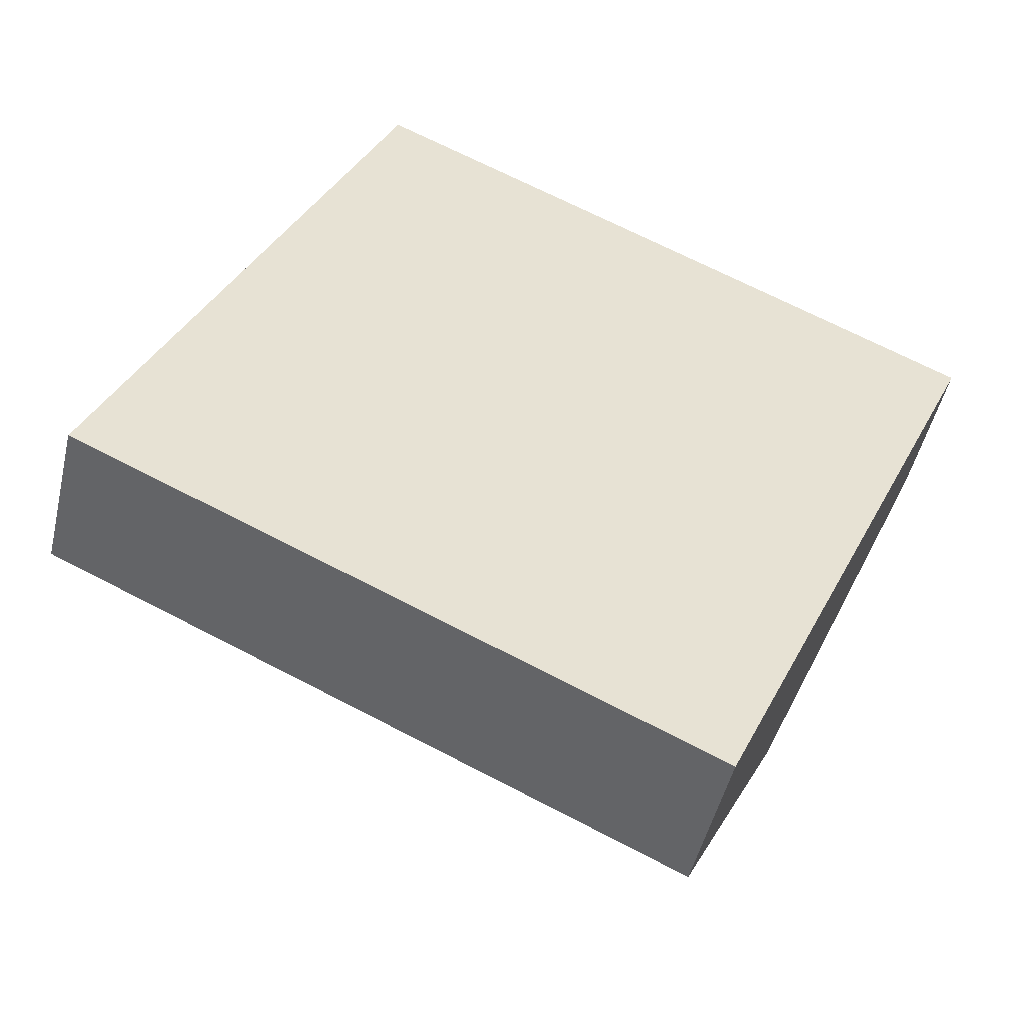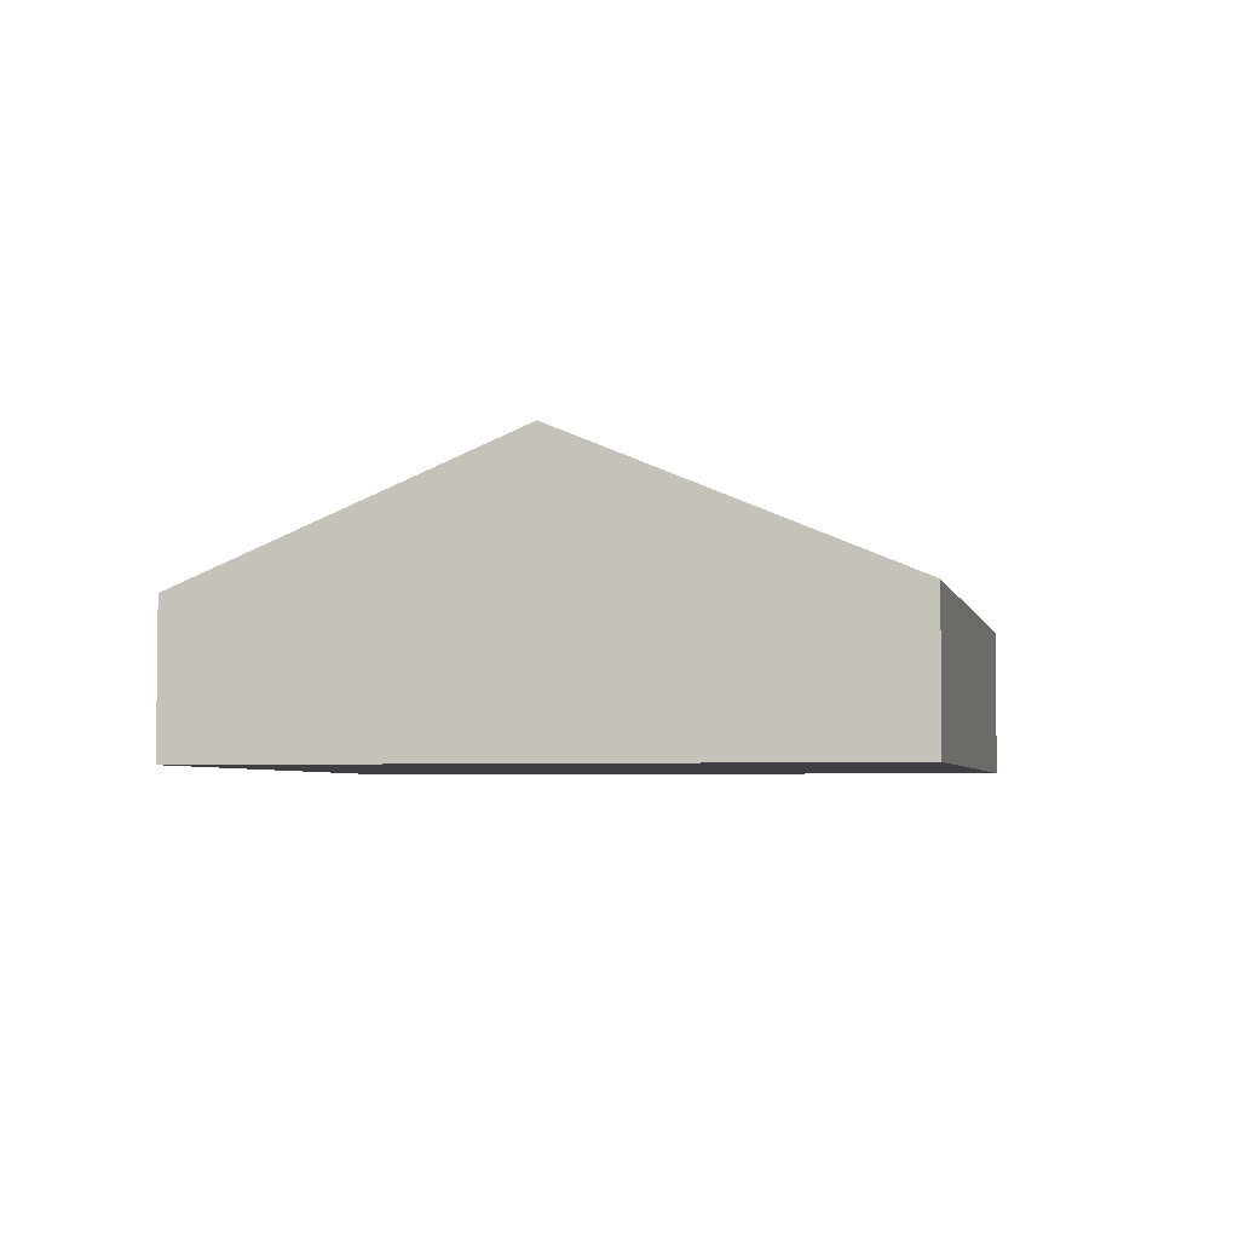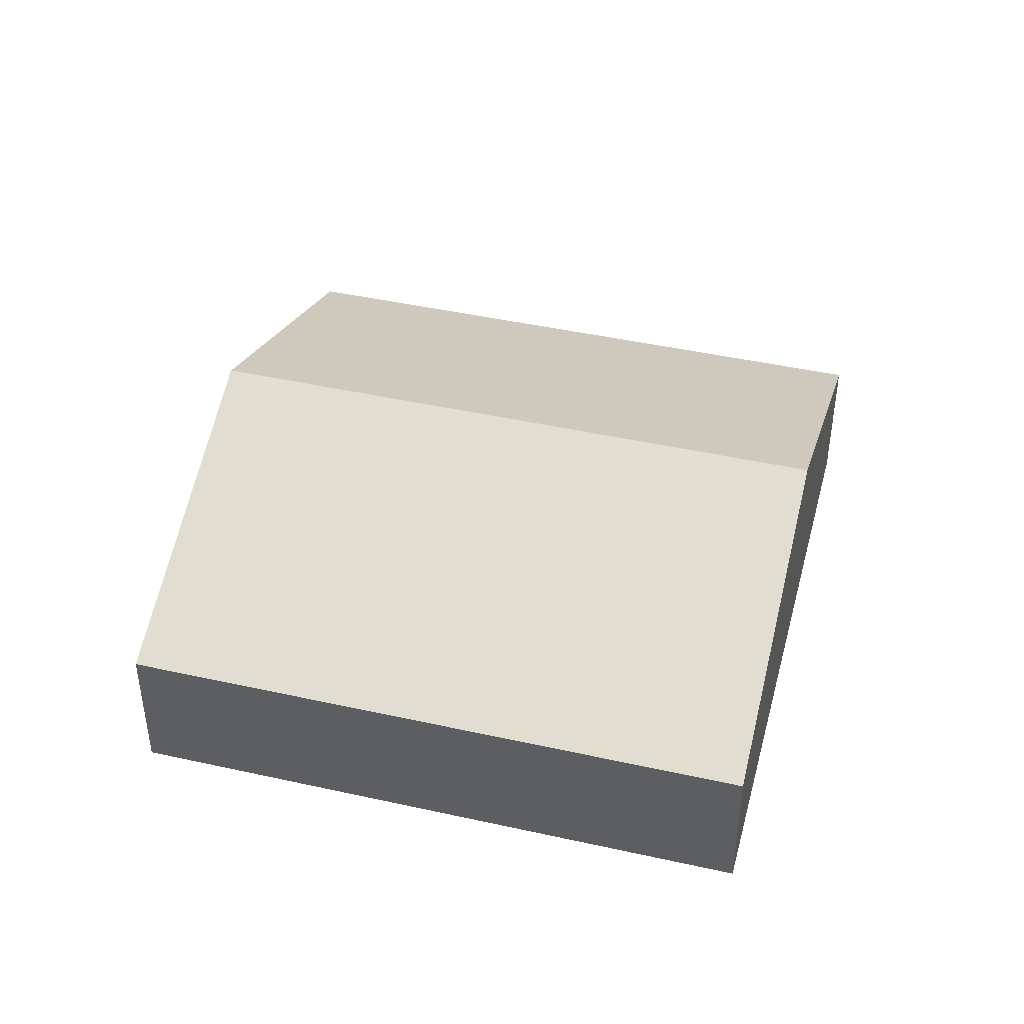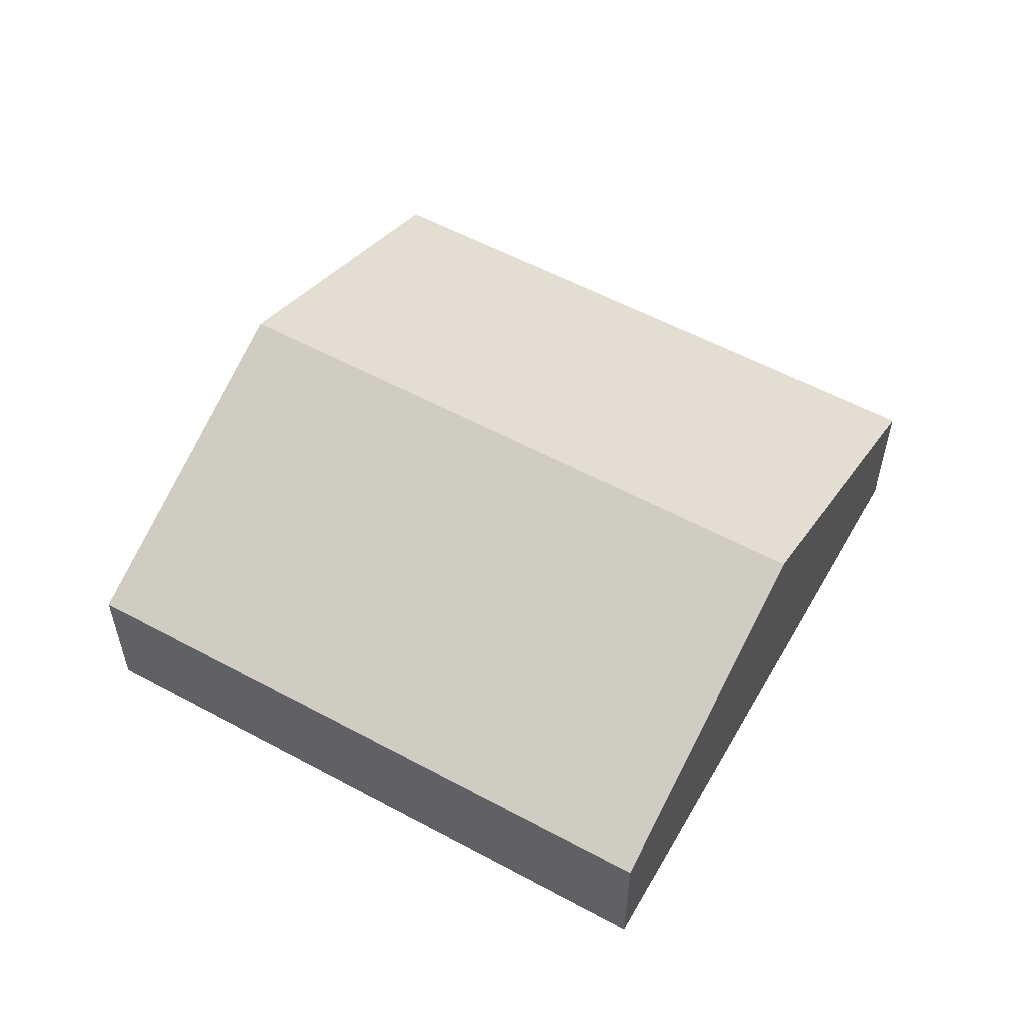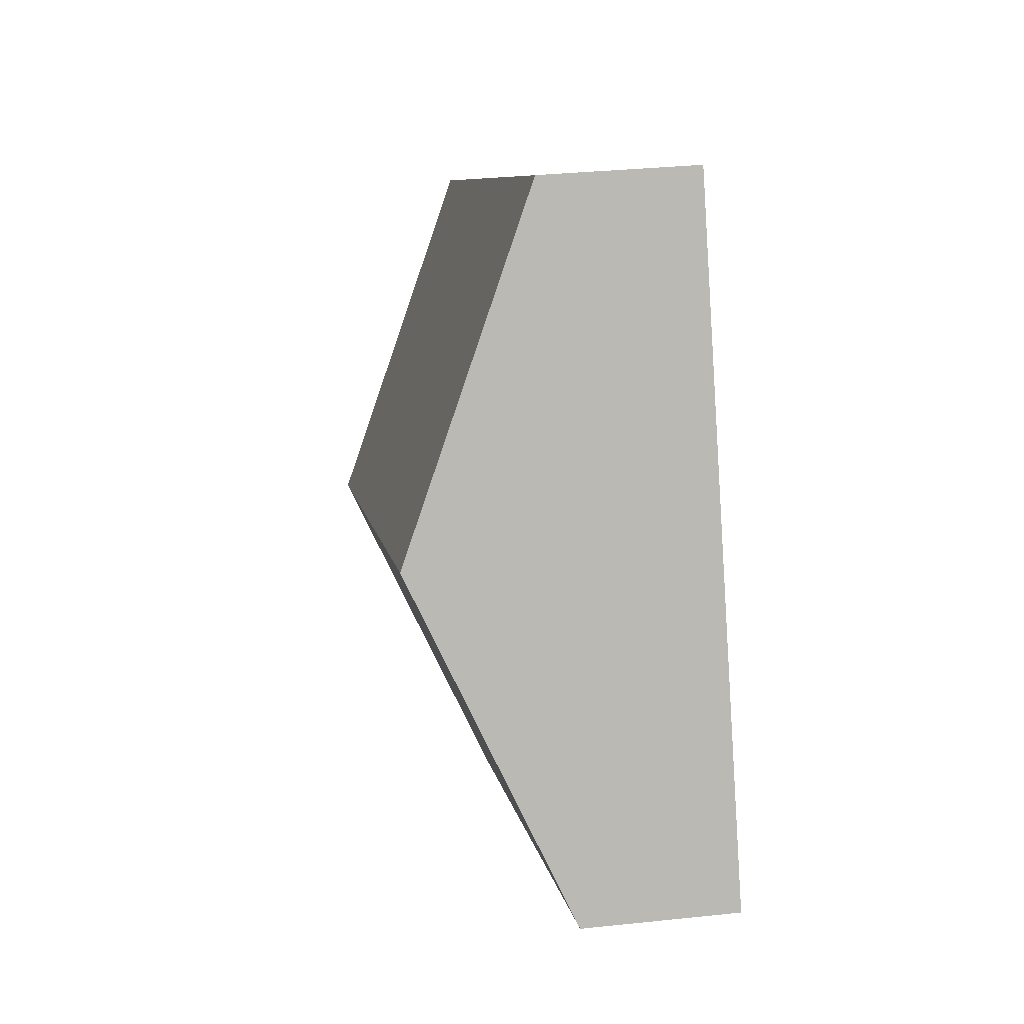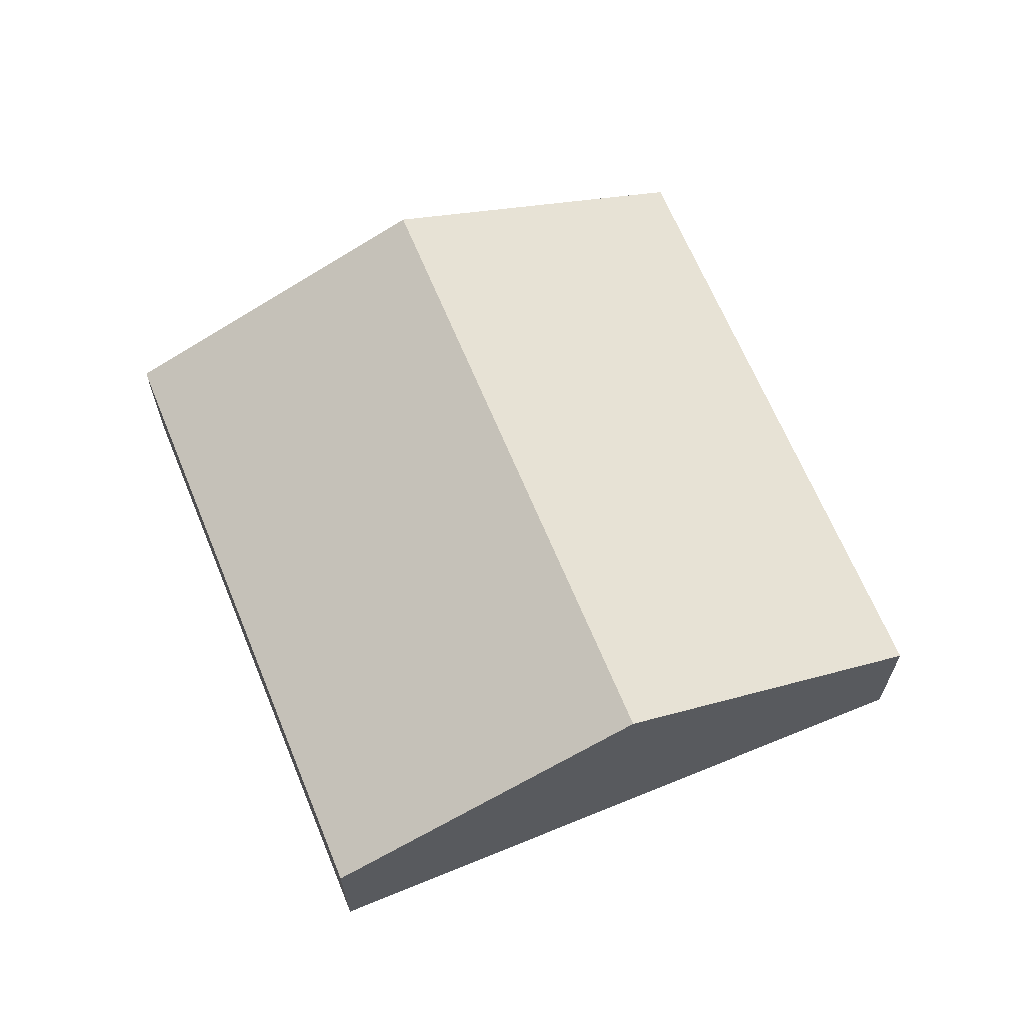
<metadata>
{"format":"obj","ext":"obj","renderer":"f3d","projection":"perspective","resolution":1024,"background":"white","views":[{"elev":-48.5,"azim":-13.0,"up":"+Z"},{"elev":-4.2,"azim":126.7,"up":"+Y"},{"elev":43.9,"azim":-140.7,"up":"+Y"},{"elev":56.1,"azim":54.2,"up":"+Y"},{"elev":32.2,"azim":-98.5,"up":"+Z"},{"elev":65.7,"azim":-87.7,"up":"+Y"}]}
</metadata>
<code>
v  7.956 1.332 3.005
v  1.261 2.59 2.749
v  2.522 1.332 5.498
v  6.695 2.59 0.256
v  5.433 1.332 -2.493
v  0 1.332 8.156e-17
v  5.433 1.527e-16 -2.493
v  0 0 0
v  1.261 -1.683e-16 2.749
v  2.522 -3.367e-16 5.498
v  7.956 -1.84e-16 3.005
v  6.695 -1.568e-17 0.256
g defaultobject
f 1 2 3
f 2 1 4
f 5 2 4
f 2 5 6
f 7 6 5
f 6 7 8
f 8 2 6
f 2 8 9
f 2 9 3
f 3 9 10
f 10 1 3
f 1 10 11
f 4 7 5
f 7 4 12
f 12 4 1
f 12 1 11
f 9 11 10
f 11 9 8
f 11 8 7
f 11 7 12

</code>
